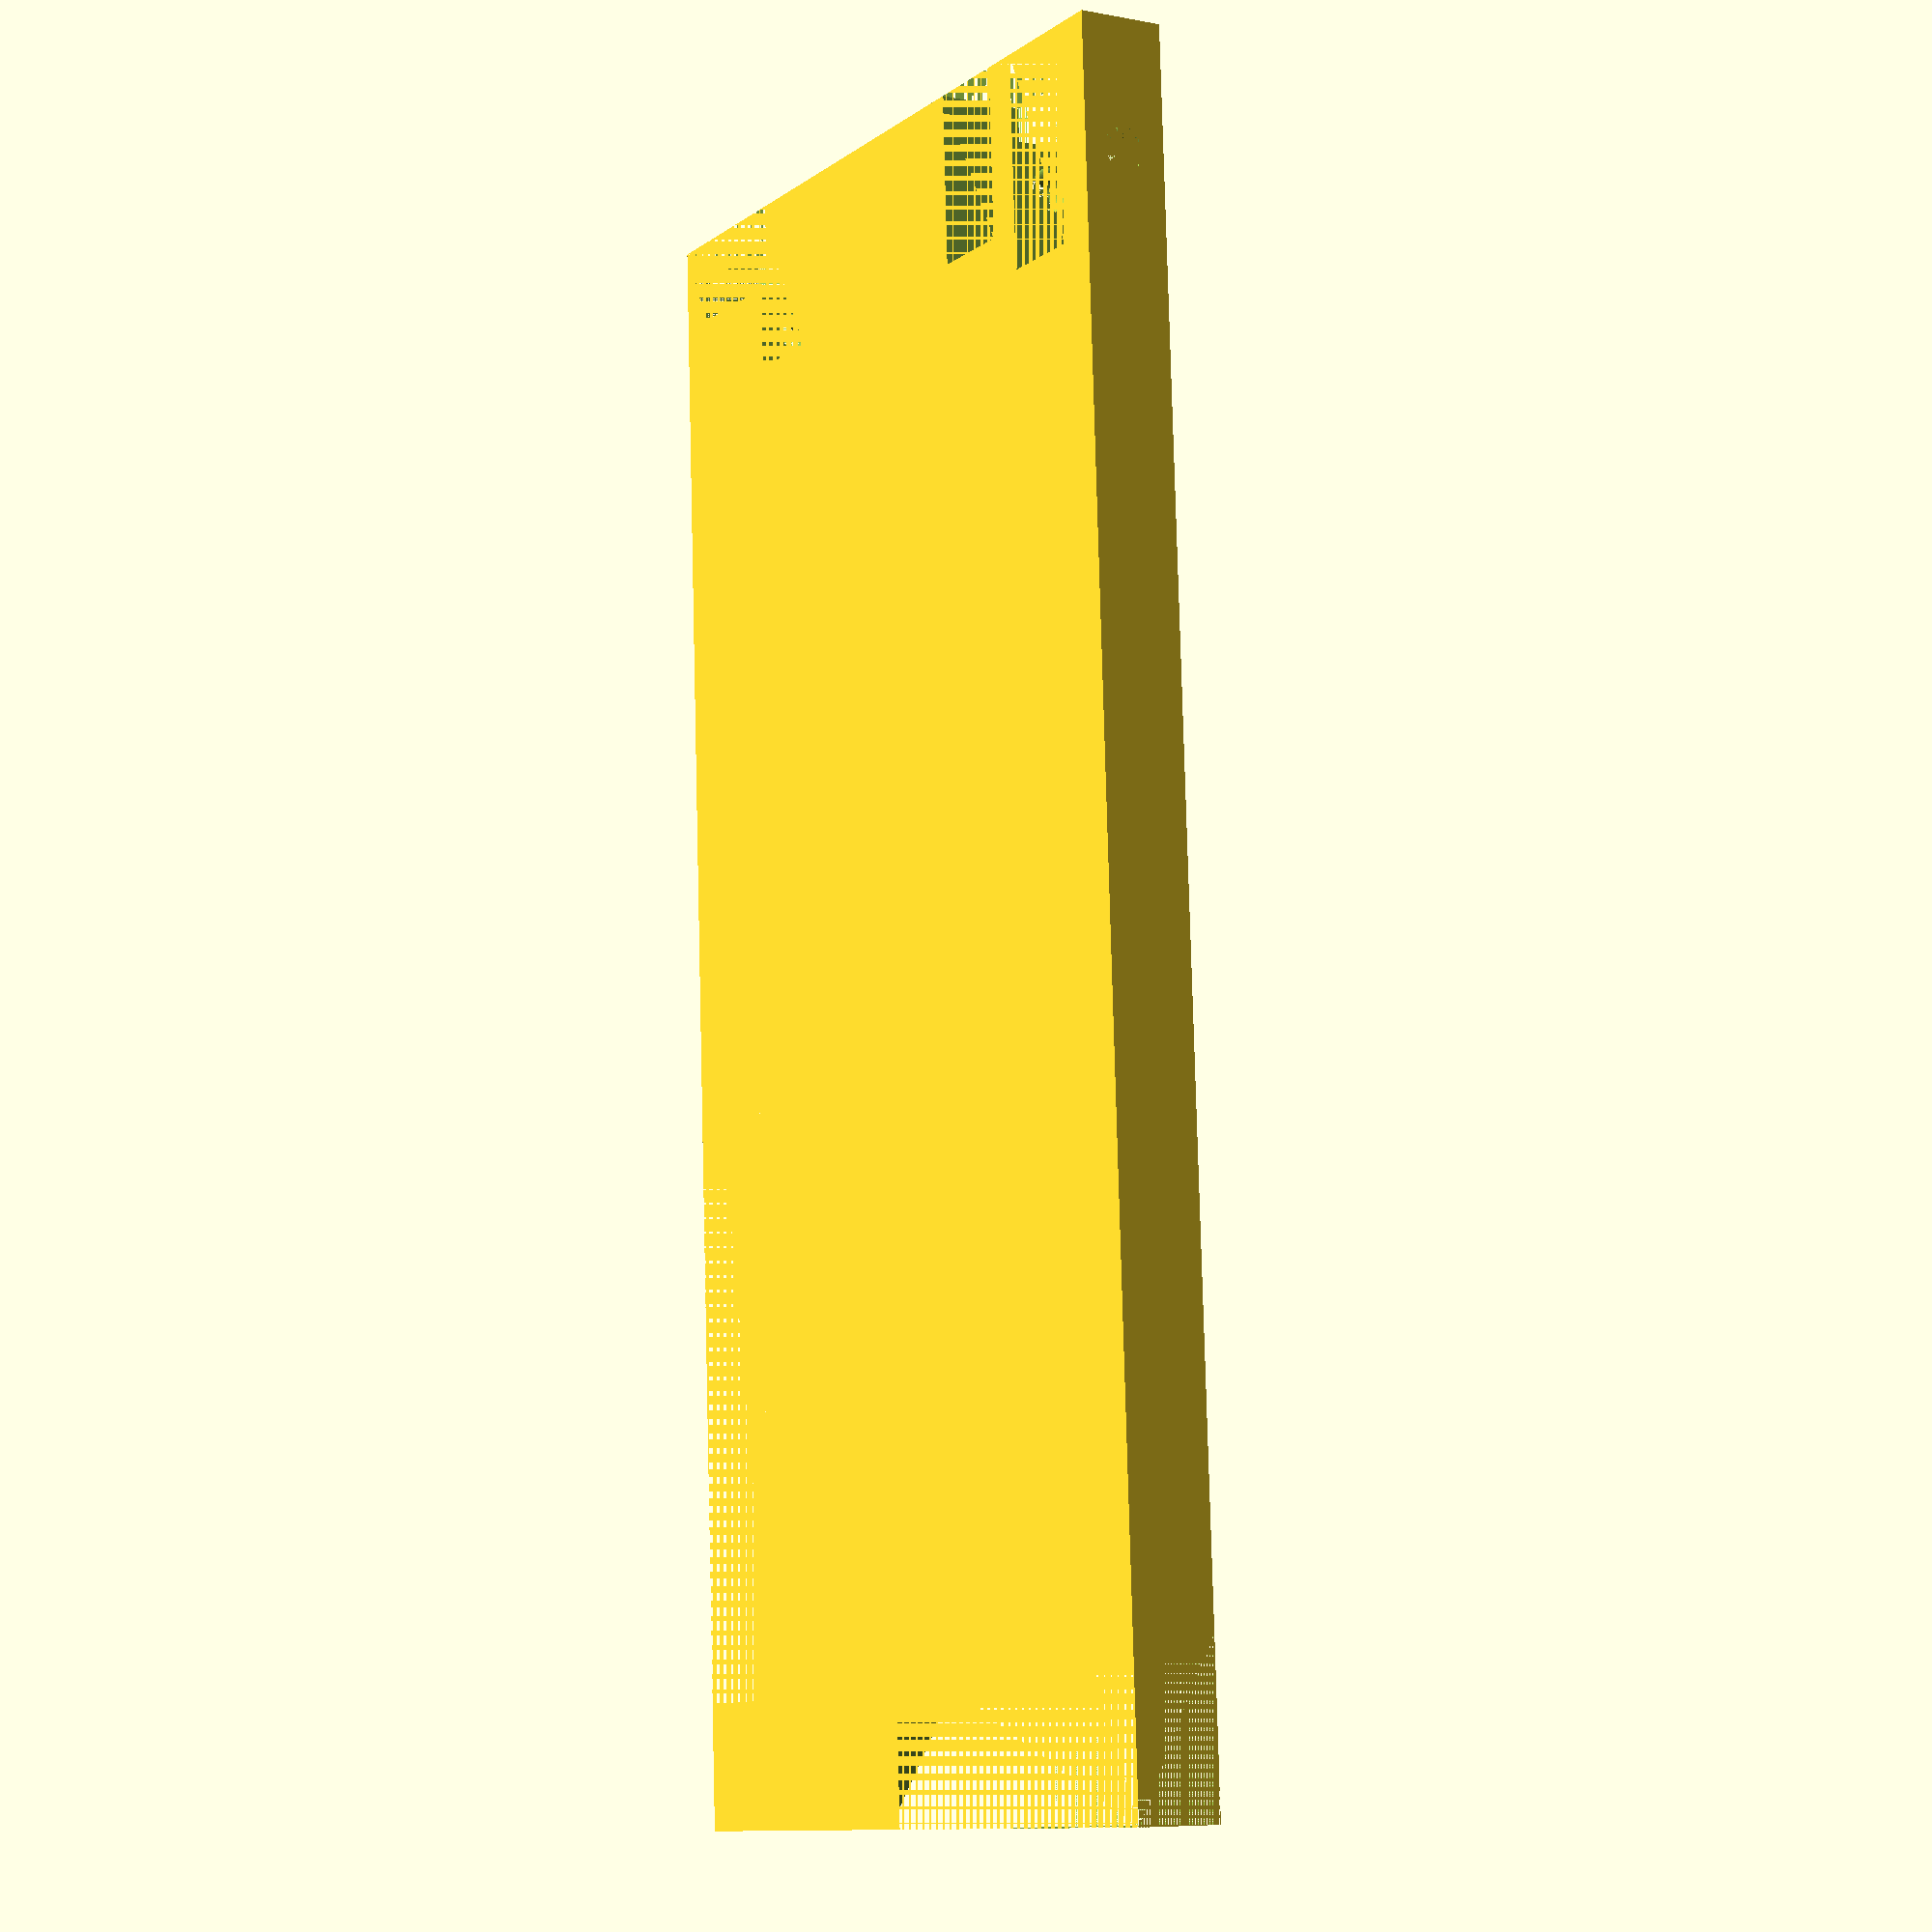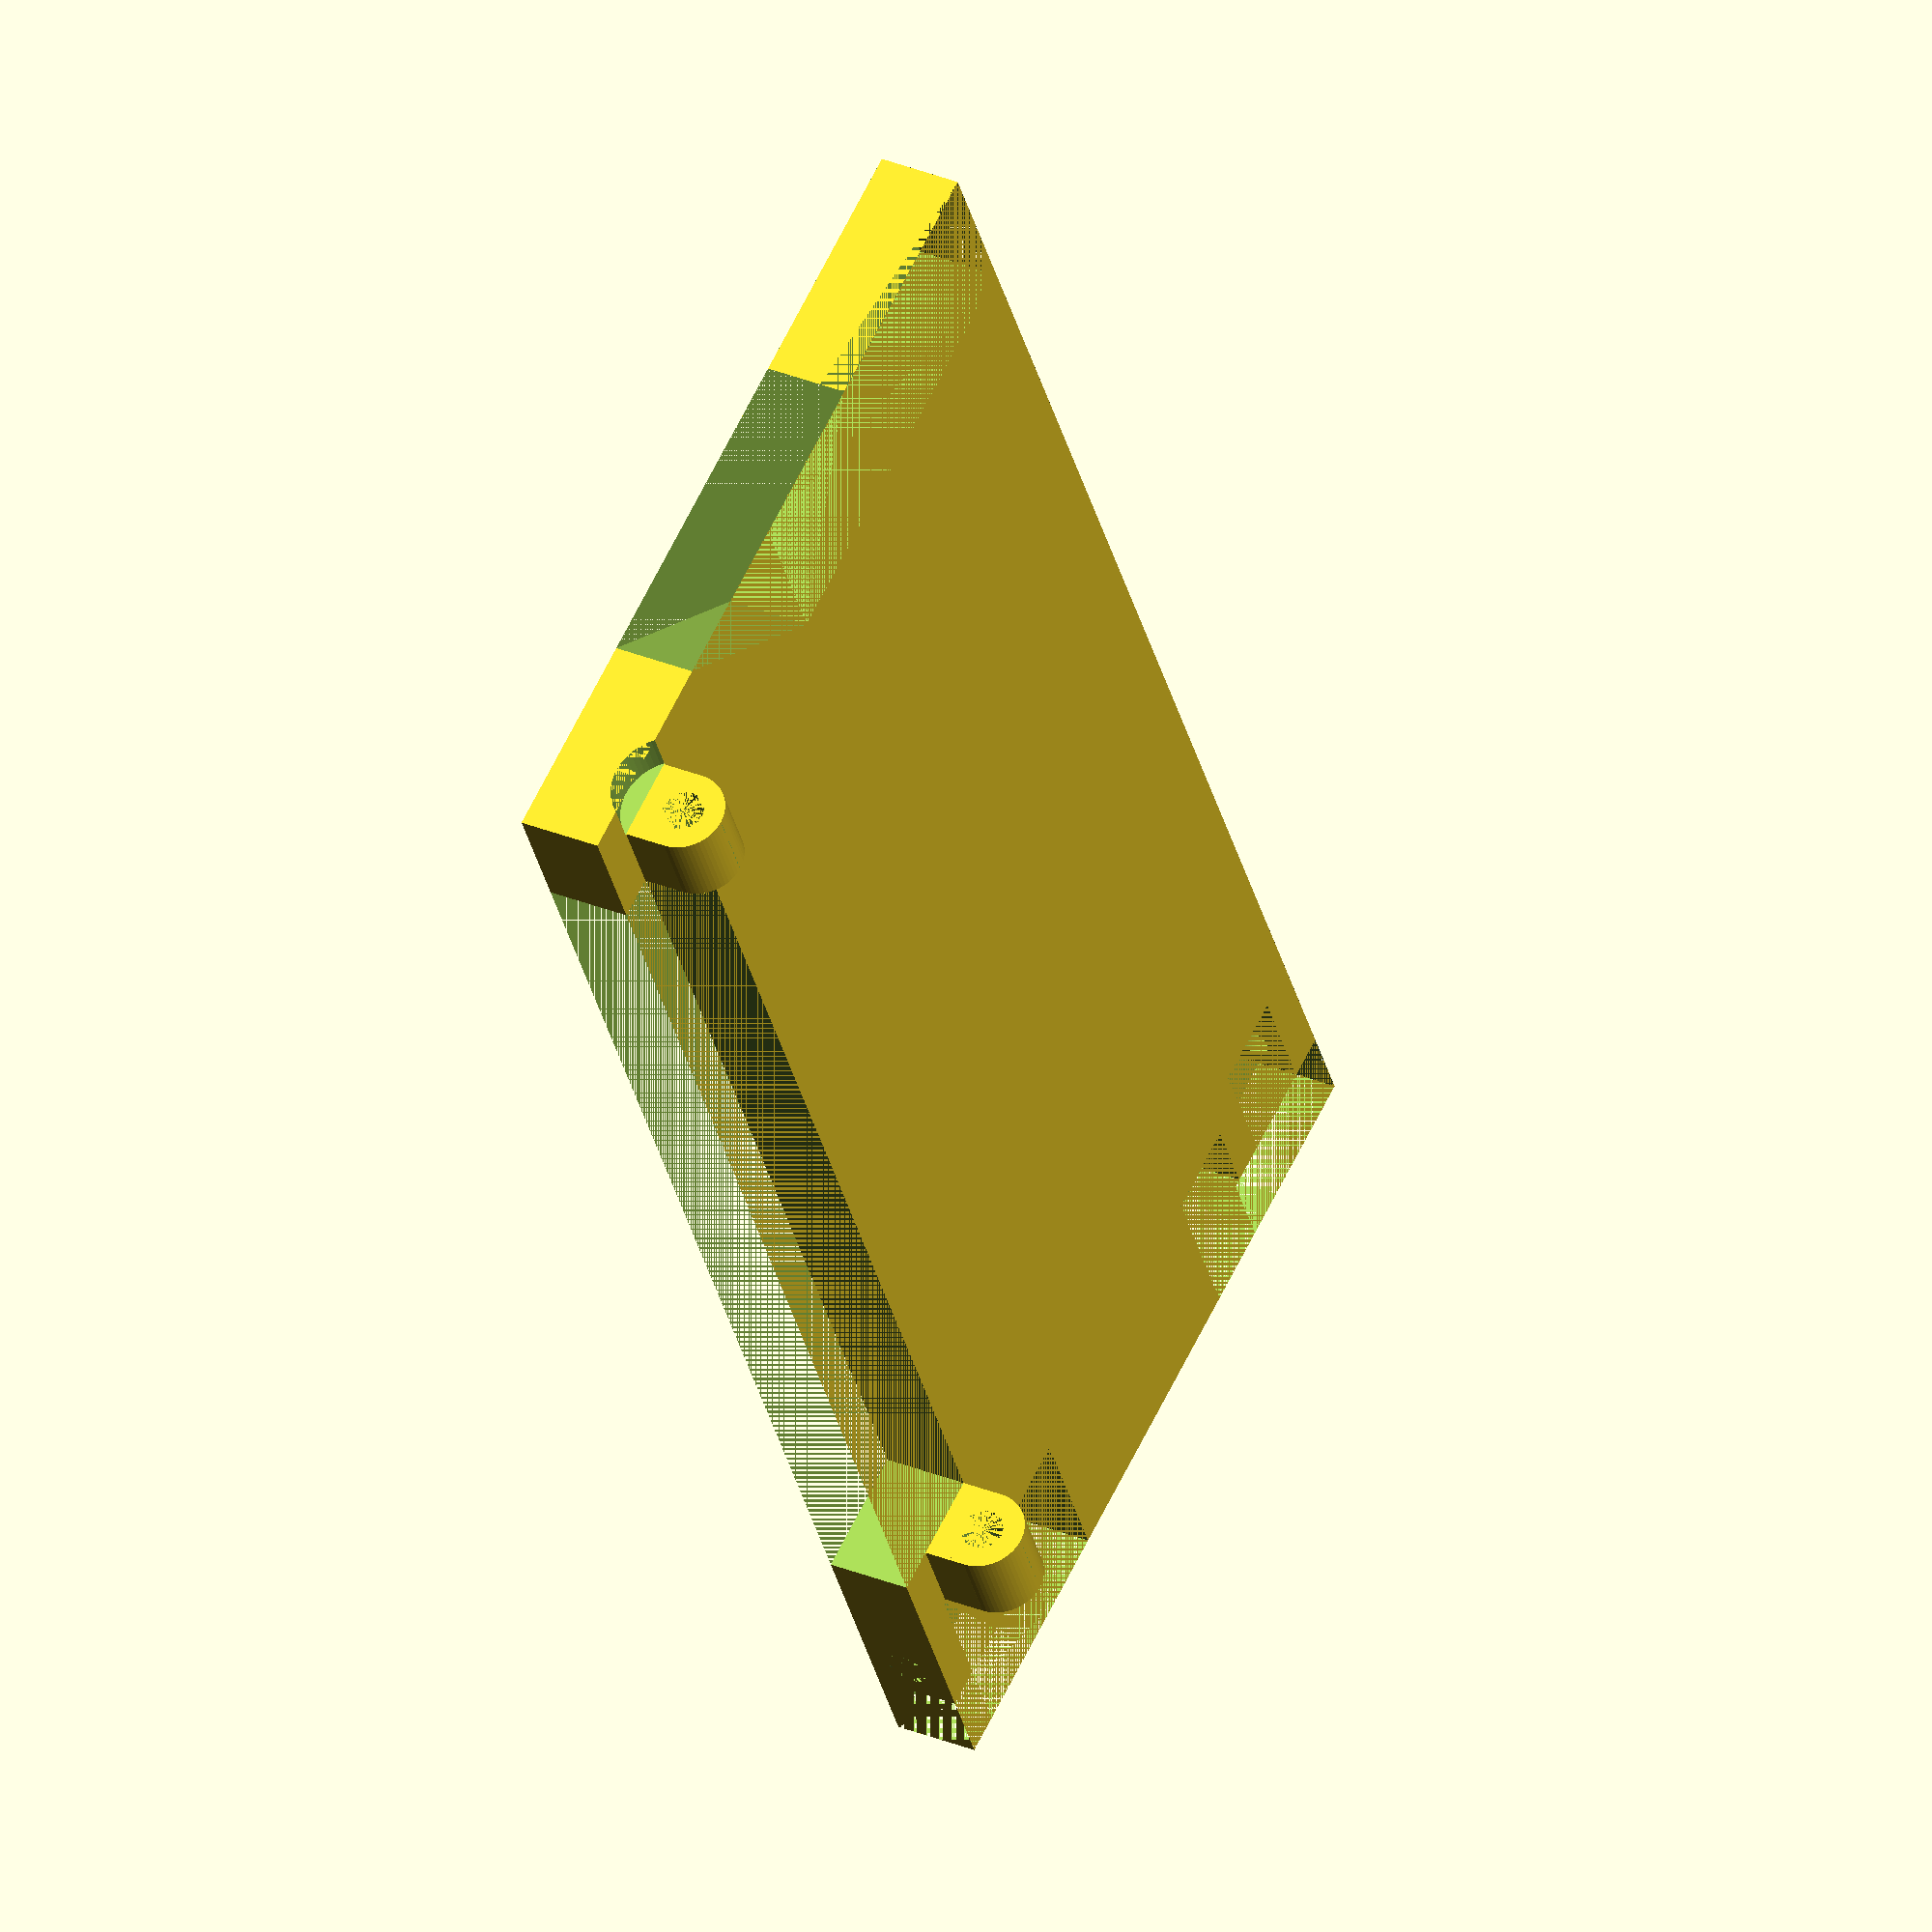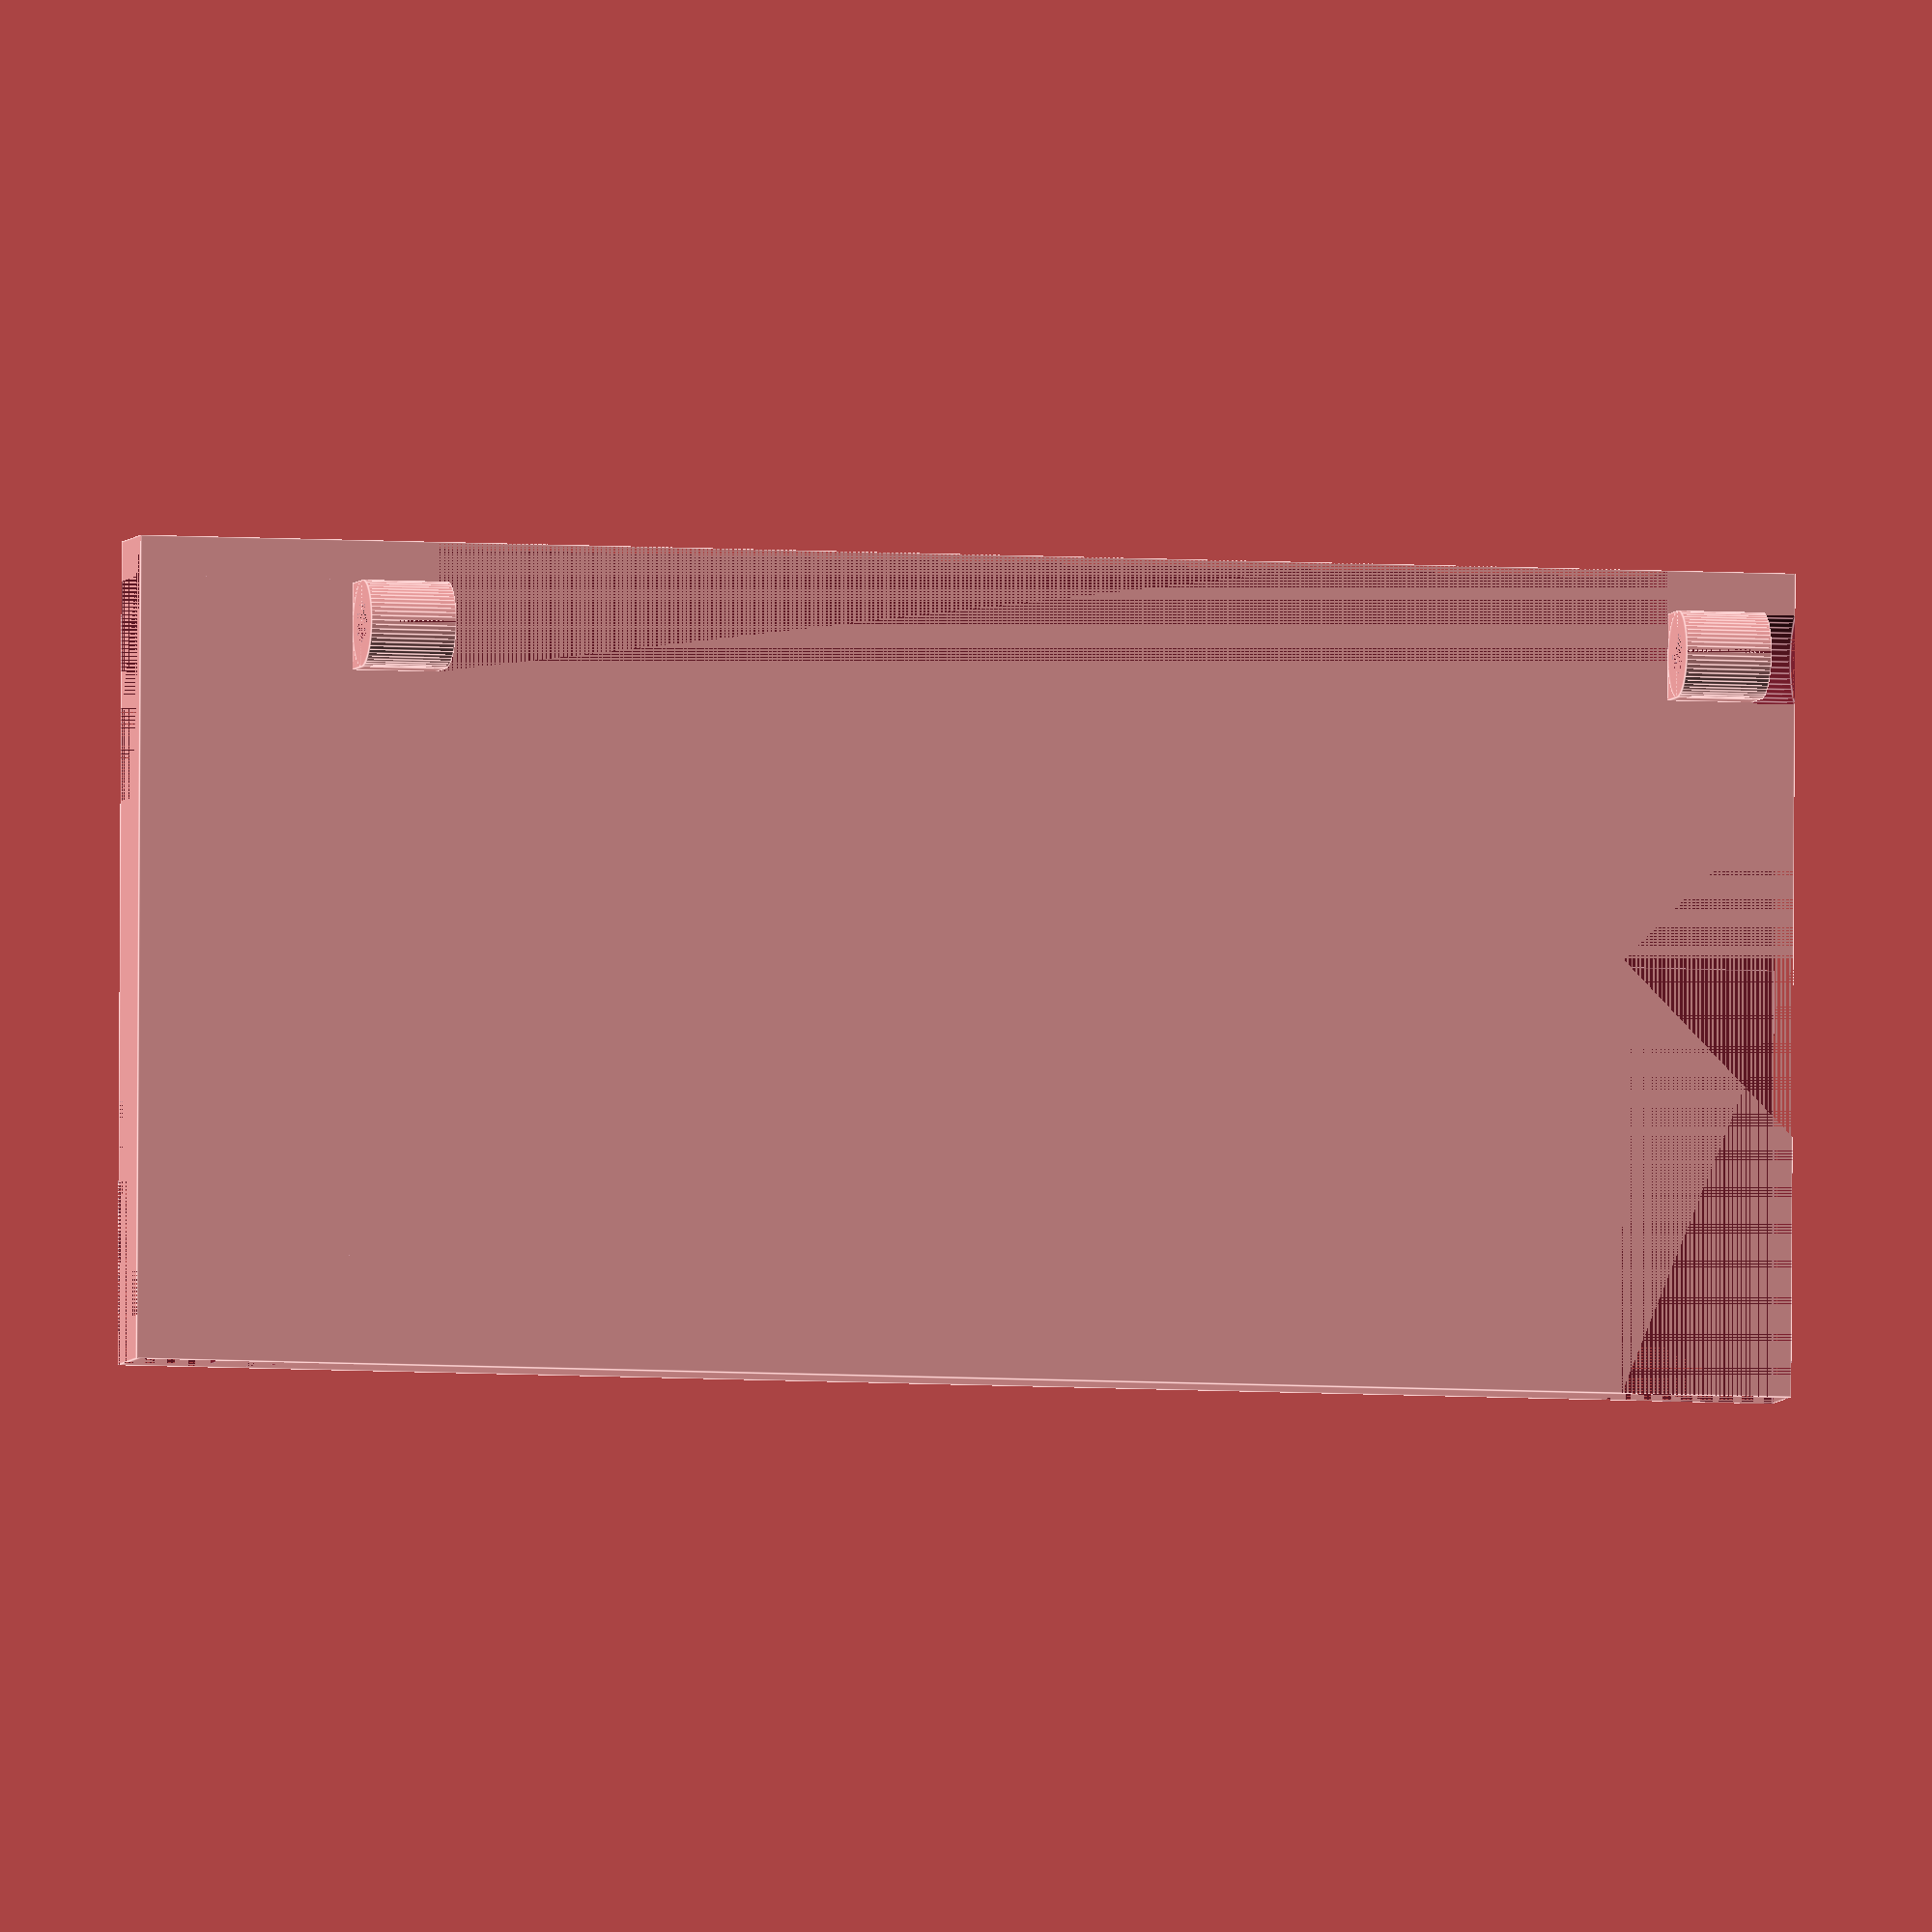
<openscad>
$fn=60;

// methoden
module holder(edge=[0,0,0]) {
    translate(edge){
        rotate([0,0,90]) difference(){
            union() {
                translate([0,10,0]) cube([10,10,5]);
                translate([0,15,5]) rotate([0,90,0]) cylinder(h=10, d=10);
            };
            translate([0,15,5]) rotate([0,90,0]) cylinder(h=10, d=5);
            translate([0,4,10]) cube([10,4,3]); 
            translate([0,12,10]) cube([10,4,3]); 
        };
    };
};


// main
difference() {
    cube([95,195,10]);
    // cut for the base layer
    translate([5,170,0]) cube([10.4,25,10]);
    translate([80,170,0]) cube([10.4,25,10]);
    translate([20,175,0]) cube([10.4,20,10]);
    translate([65,175,0]) cube([10.4,20,10]);
    // screw hole
    translate([0,180,5]) rotate([0,90,0]) cylinder(h=20, d=5);
    translate([75,180,5]) rotate([0,90,0]) cylinder(h=20, d=5);
        // dent for the front hinge of the top plate
    translate([85,0,14]) rotate([-90,0,0]) cylinder(h=5, d=13);

    //easier access to the screws
    translate([0,185,0]) cube([21,10,10]);
    translate([74,185,0]) cube([21,10,10]);
    // place as stopper
    translate([80,15,0]) cube([20,145,10]);
    // edge for holder on the top layer
    translate([30,0,0]) rotate([0,0,-45]) cube([30,28.3,10]);
    cube([50,20,10]);
}


// holder
holder(edge=[100,160,10]);
holder(edge=[100,5,10]);

</openscad>
<views>
elev=186.9 azim=183.0 roll=300.1 proj=p view=wireframe
elev=147.1 azim=333.0 roll=240.7 proj=o view=solid
elev=4.6 azim=270.3 roll=347.3 proj=o view=edges
</views>
